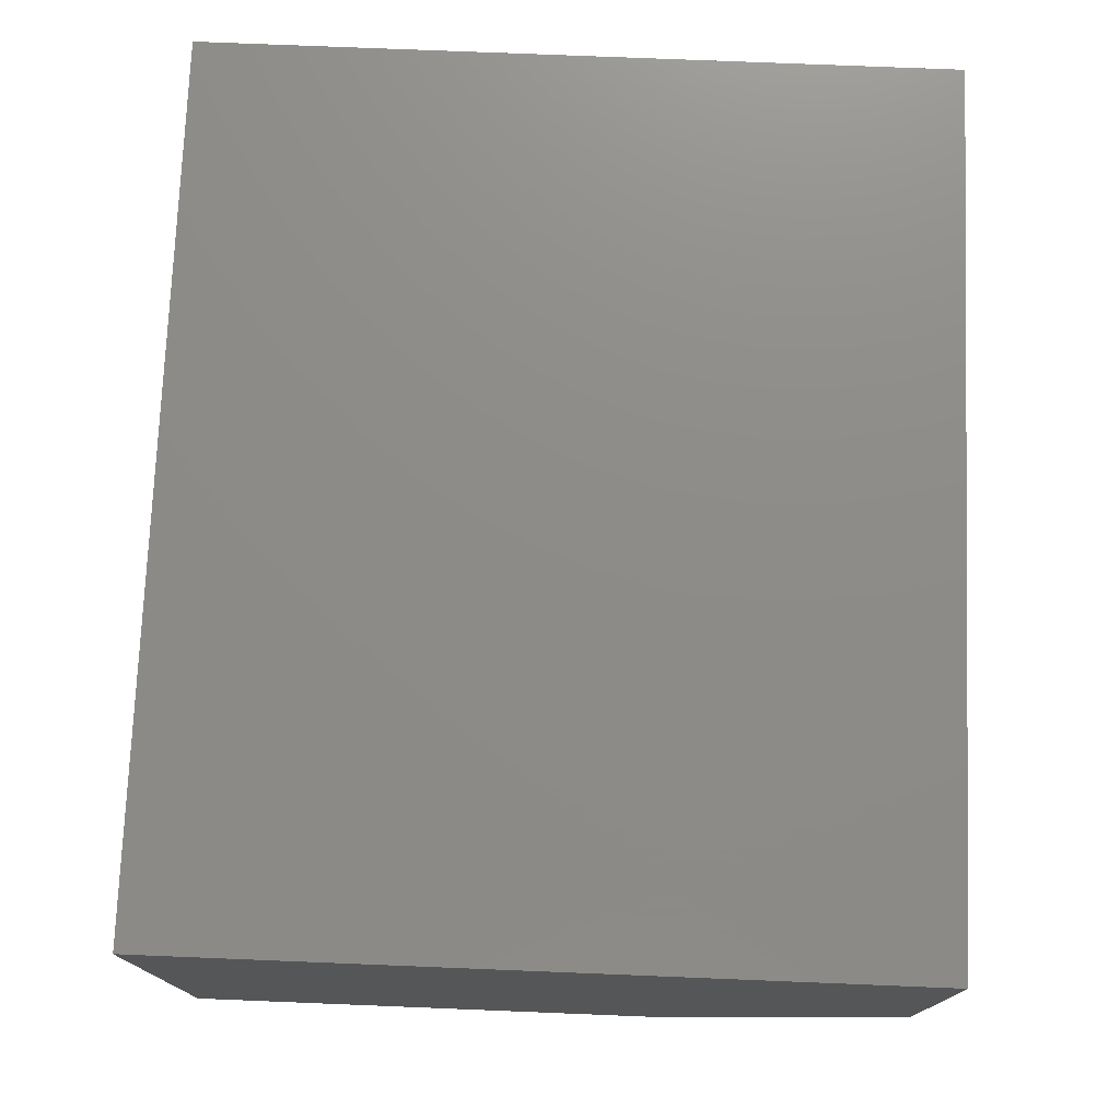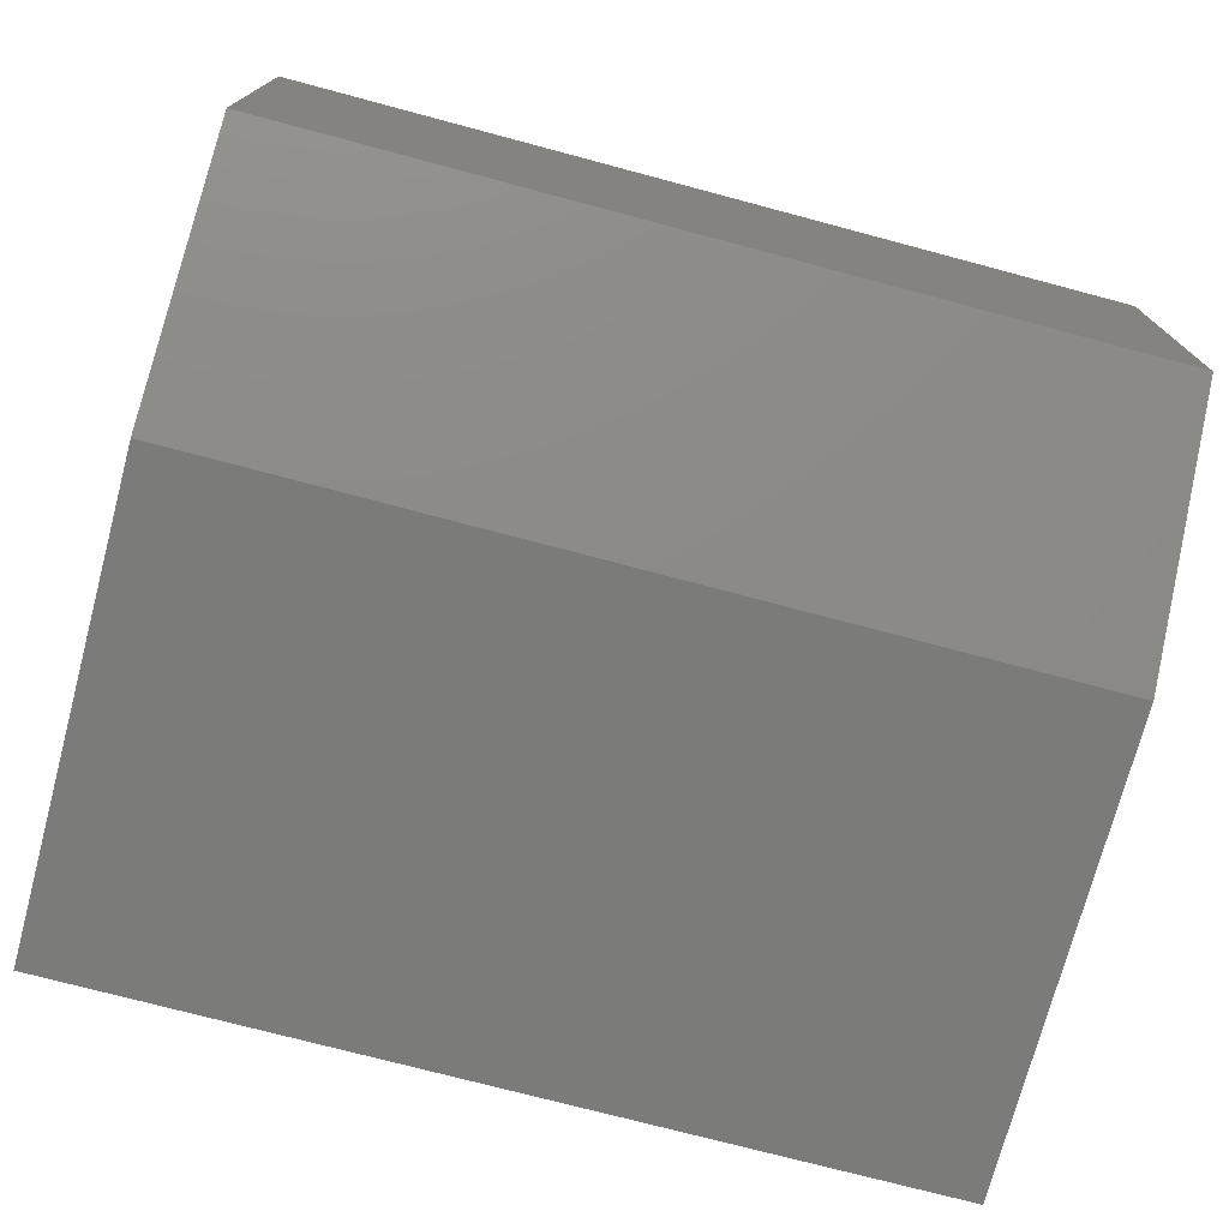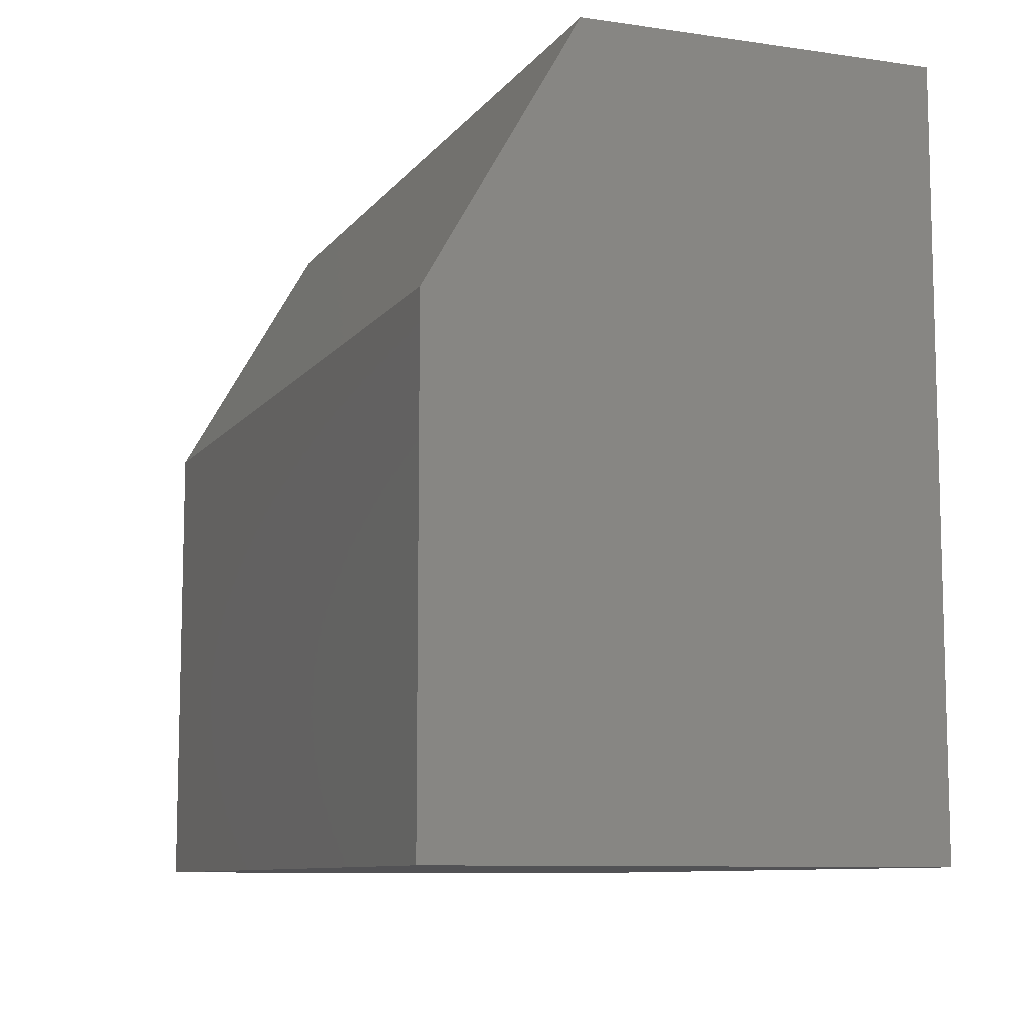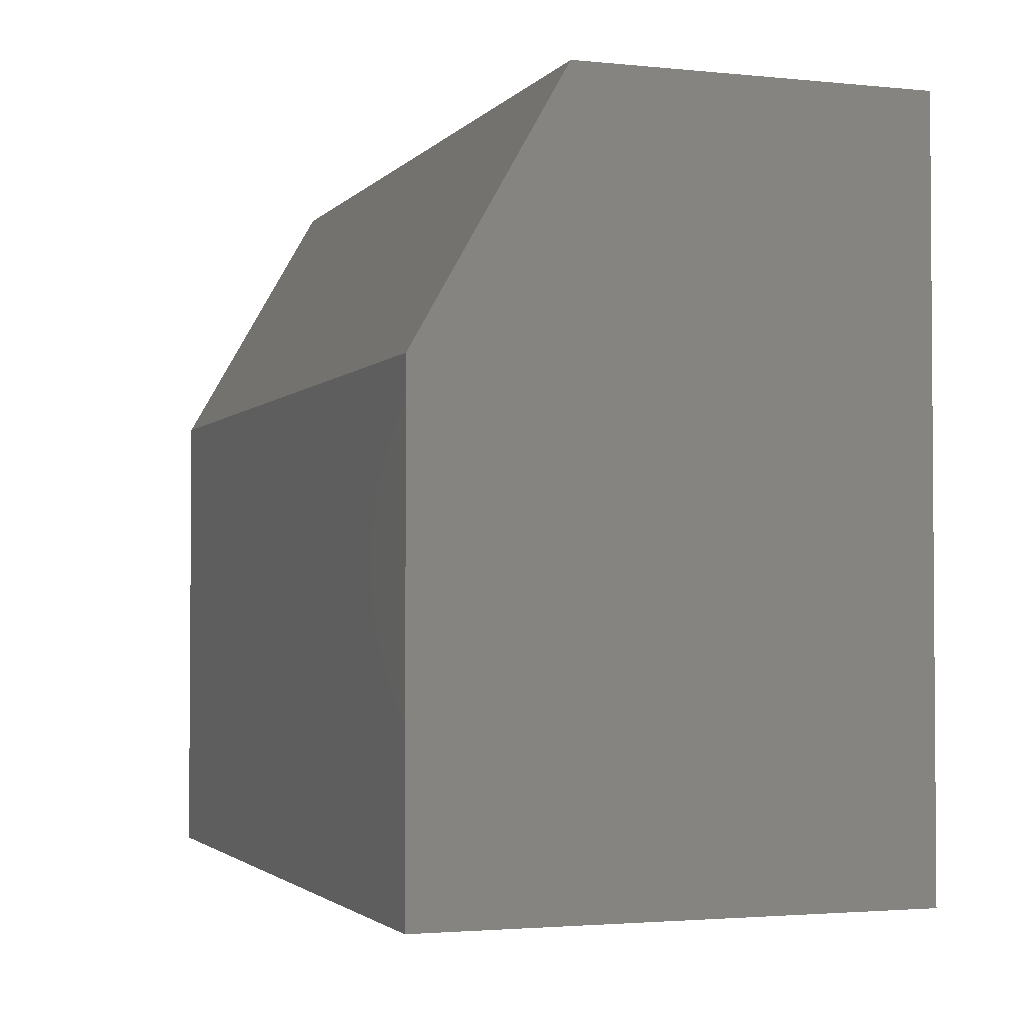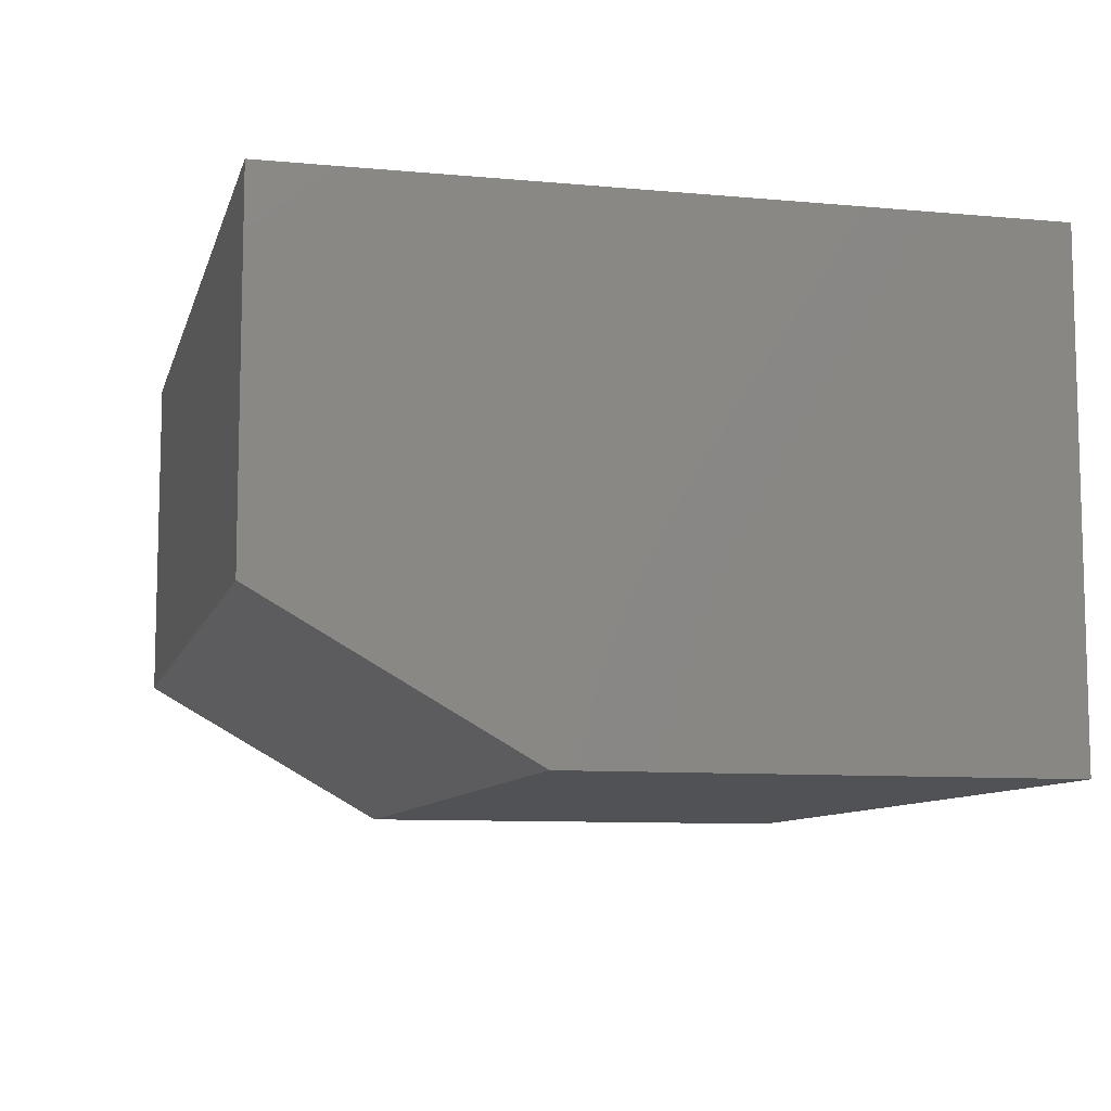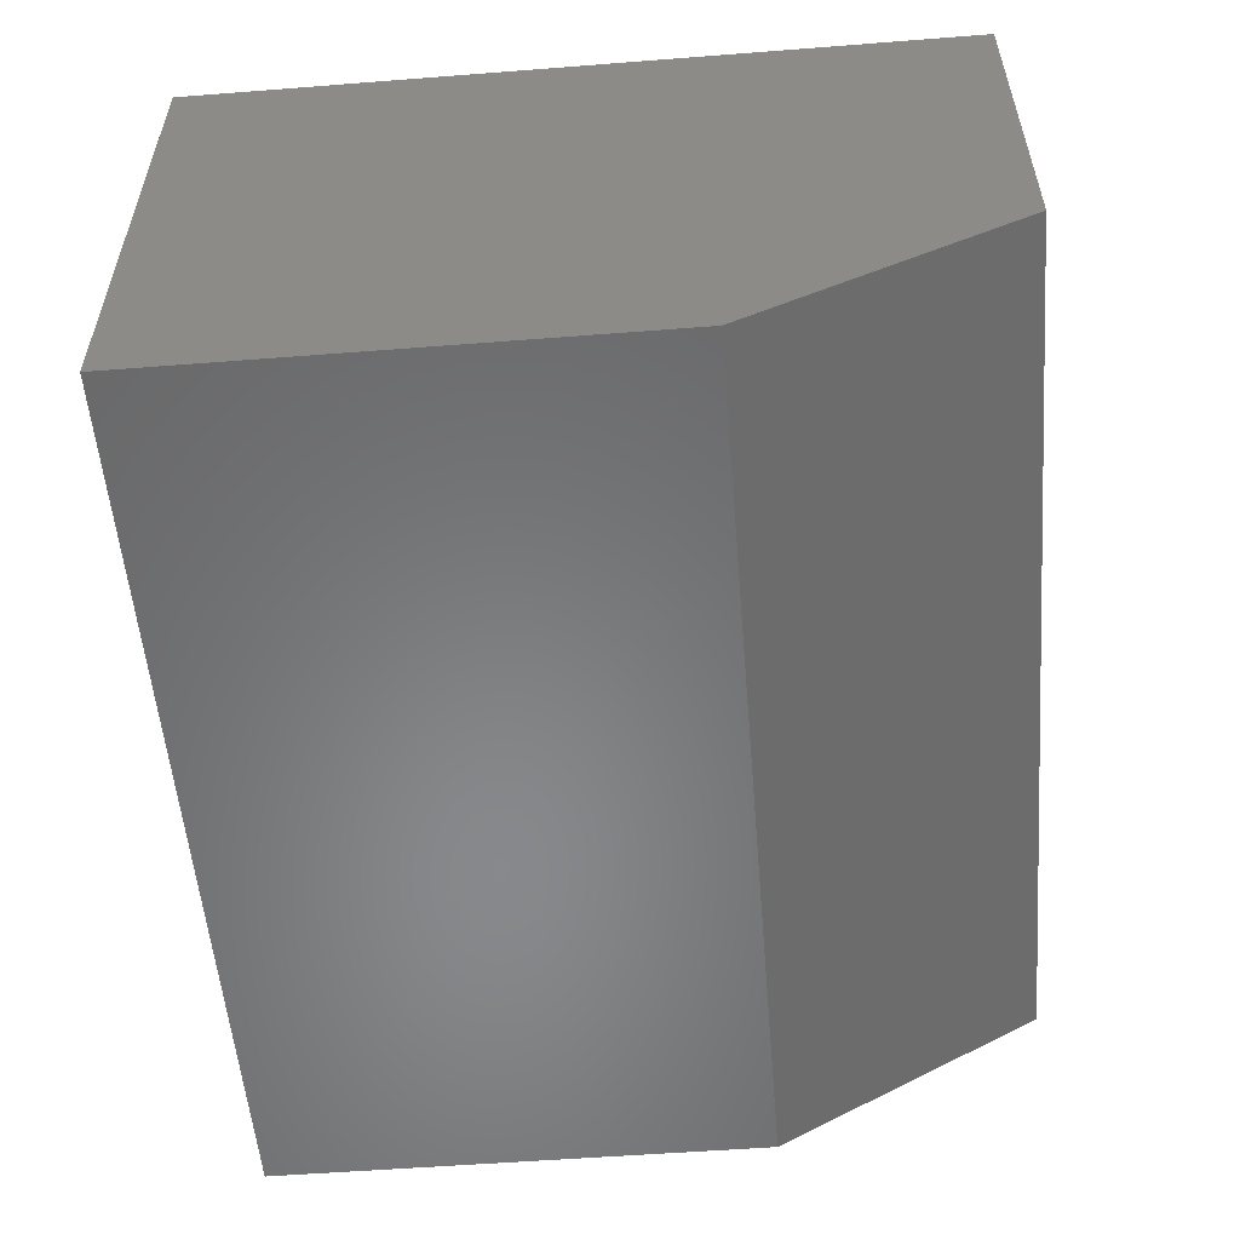
<metadata>
{"format":"stl","ext":"stl","renderer":"f3d","projection":"perspective","resolution":1024,"background":"white","views":[{"elev":75.2,"azim":92.3,"up":"+Z"},{"elev":-74.1,"azim":165.1,"up":"+Z"},{"elev":-9.3,"azim":-111.0,"up":"+Y"},{"elev":-2.5,"azim":-109.7,"up":"+Y"},{"elev":-9.1,"azim":-103.8,"up":"+Z"},{"elev":-54.9,"azim":94.7,"up":"+Z"}]}
</metadata>
<code>
# stl→obj: 10 verts, 16 faces
v -0.4922 0 0
v -0.4922 0.2037 0
v -0.125 0 0
v -0.125 0.2037 0
v -0.4922 0 0.2109
v -0.4922 0.3131 0.2109
v -0.4922 0.3131 0.0625
v -0.125 0.3131 0.2109
v -0.125 0.3131 0.0625
v -0.125 0 0.2109
f 1 2 3
f 3 2 4
f 1 5 2
f 2 5 6
f 2 6 7
f 8 9 6
f 6 9 7
f 10 3 8
f 8 3 4
f 8 4 9
f 9 4 7
f 7 4 2
f 5 10 6
f 6 10 8
f 5 1 10
f 10 1 3

</code>
